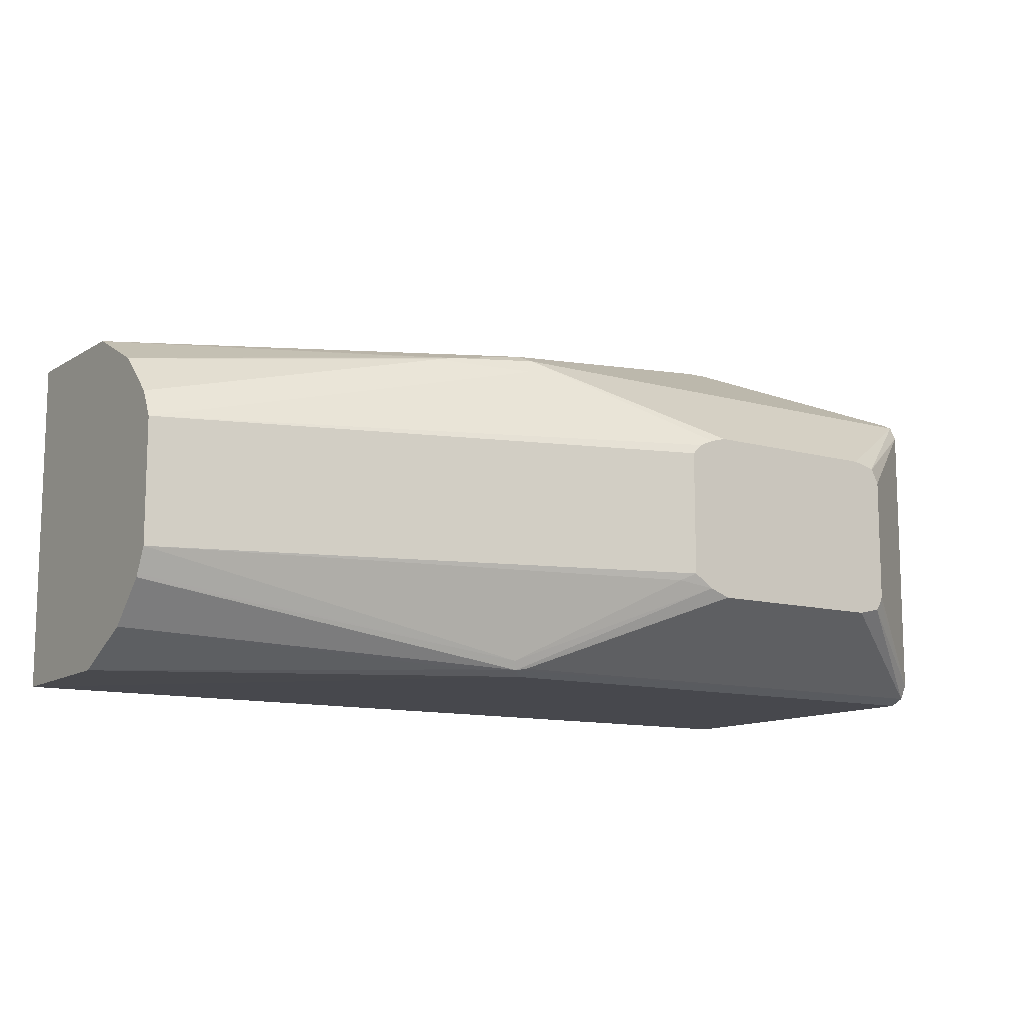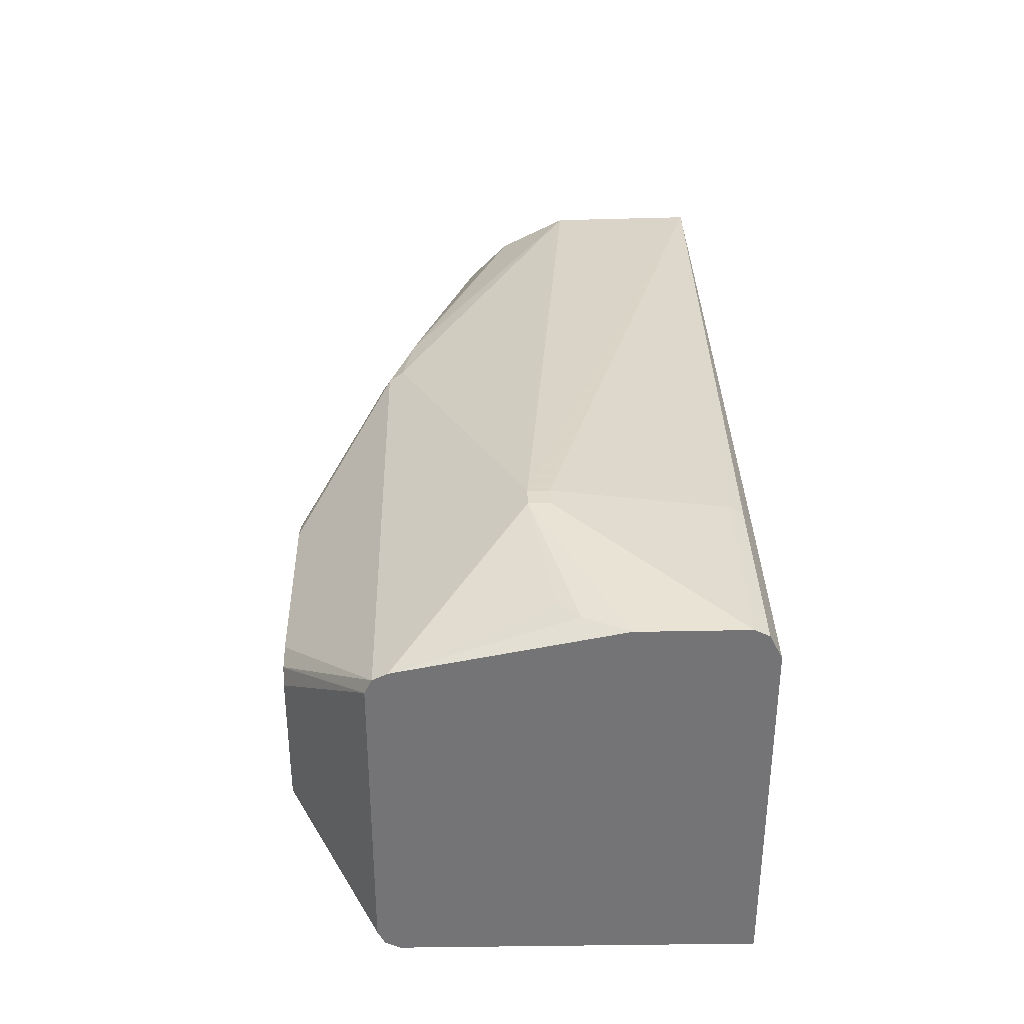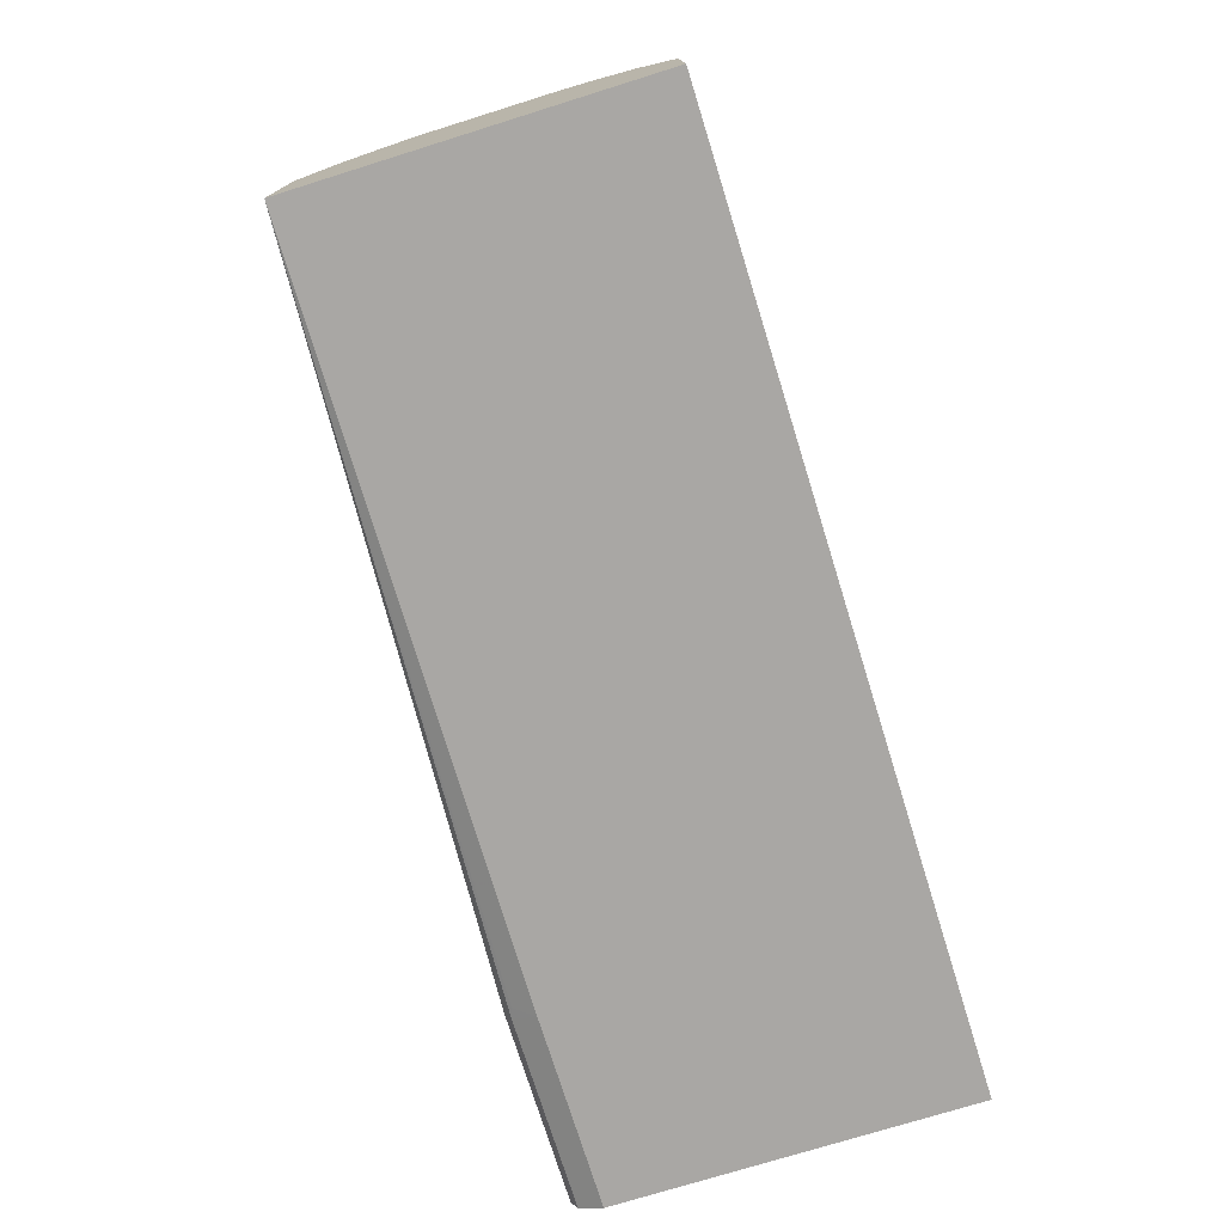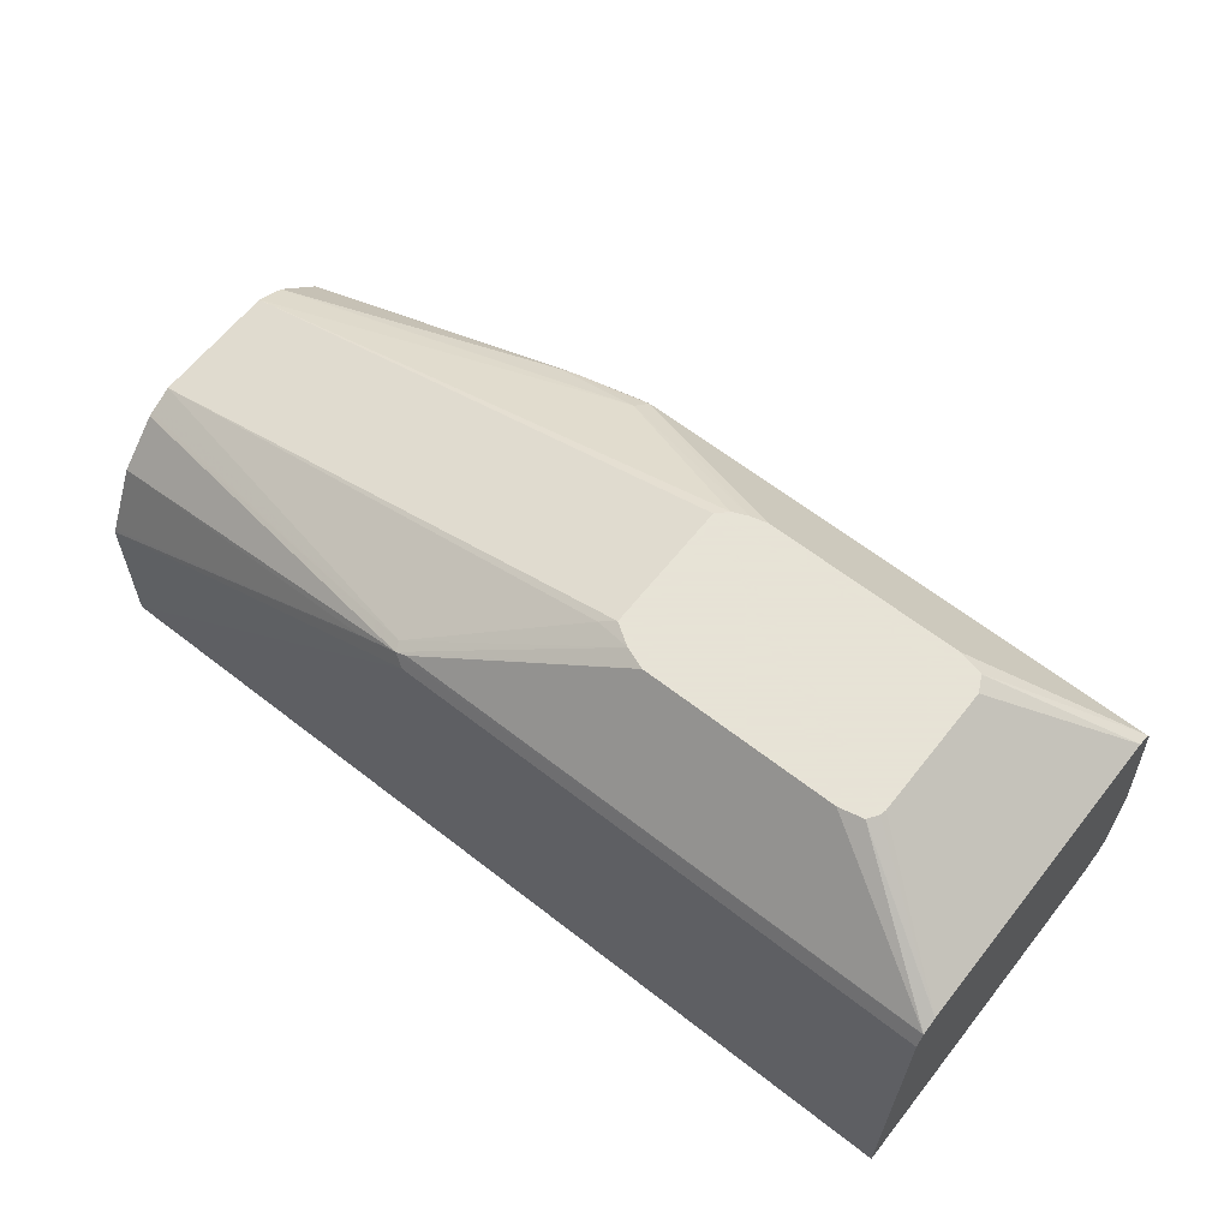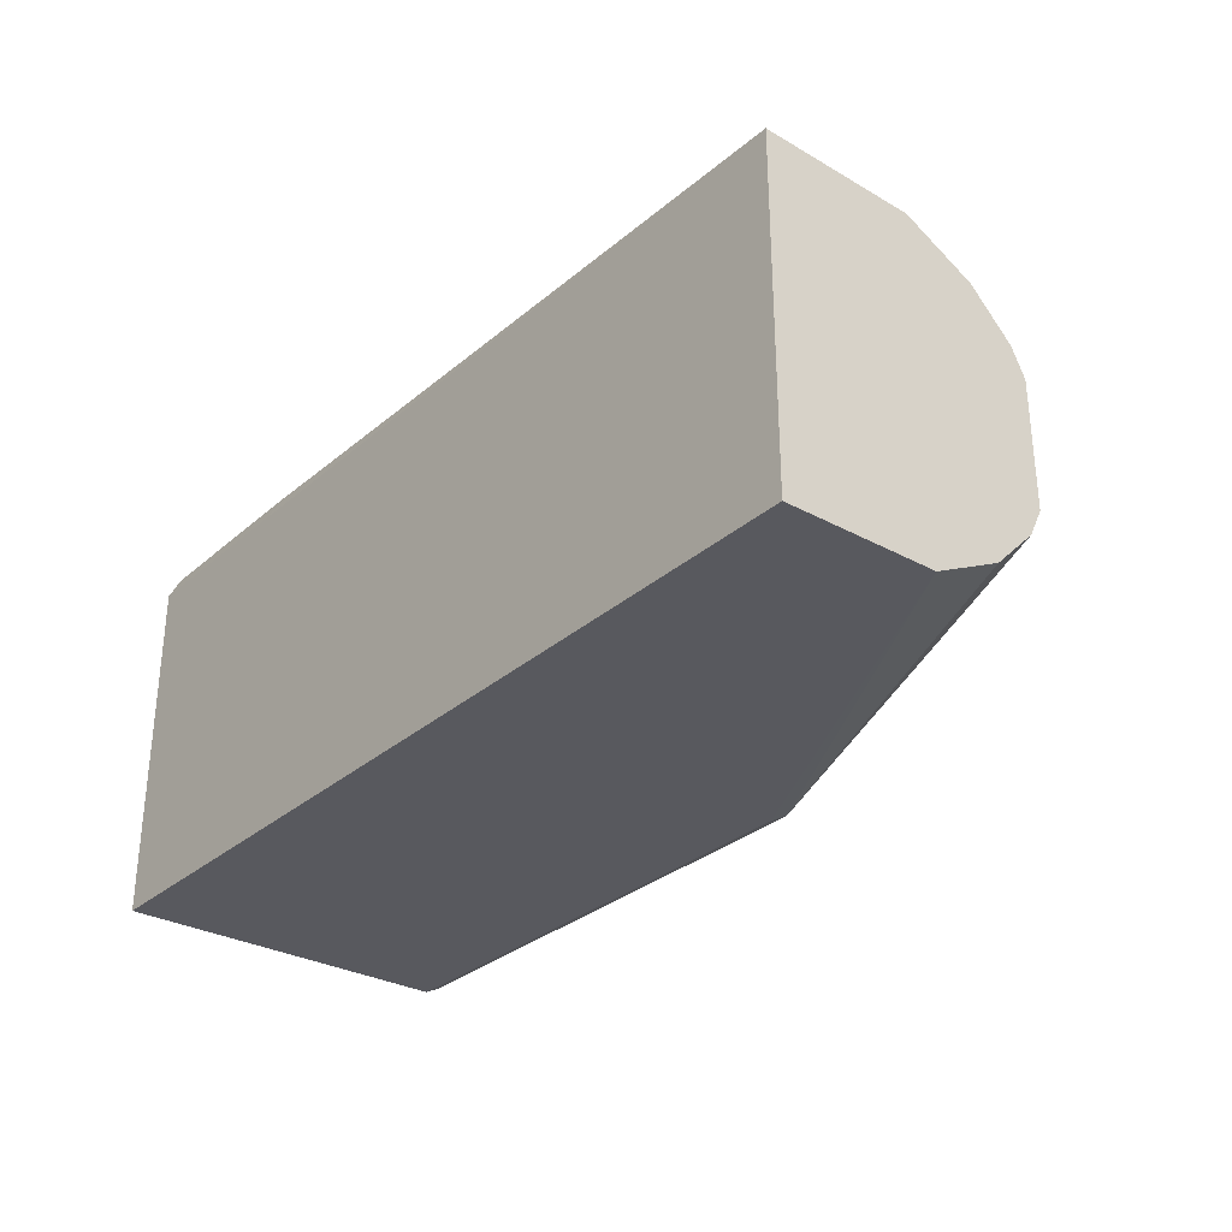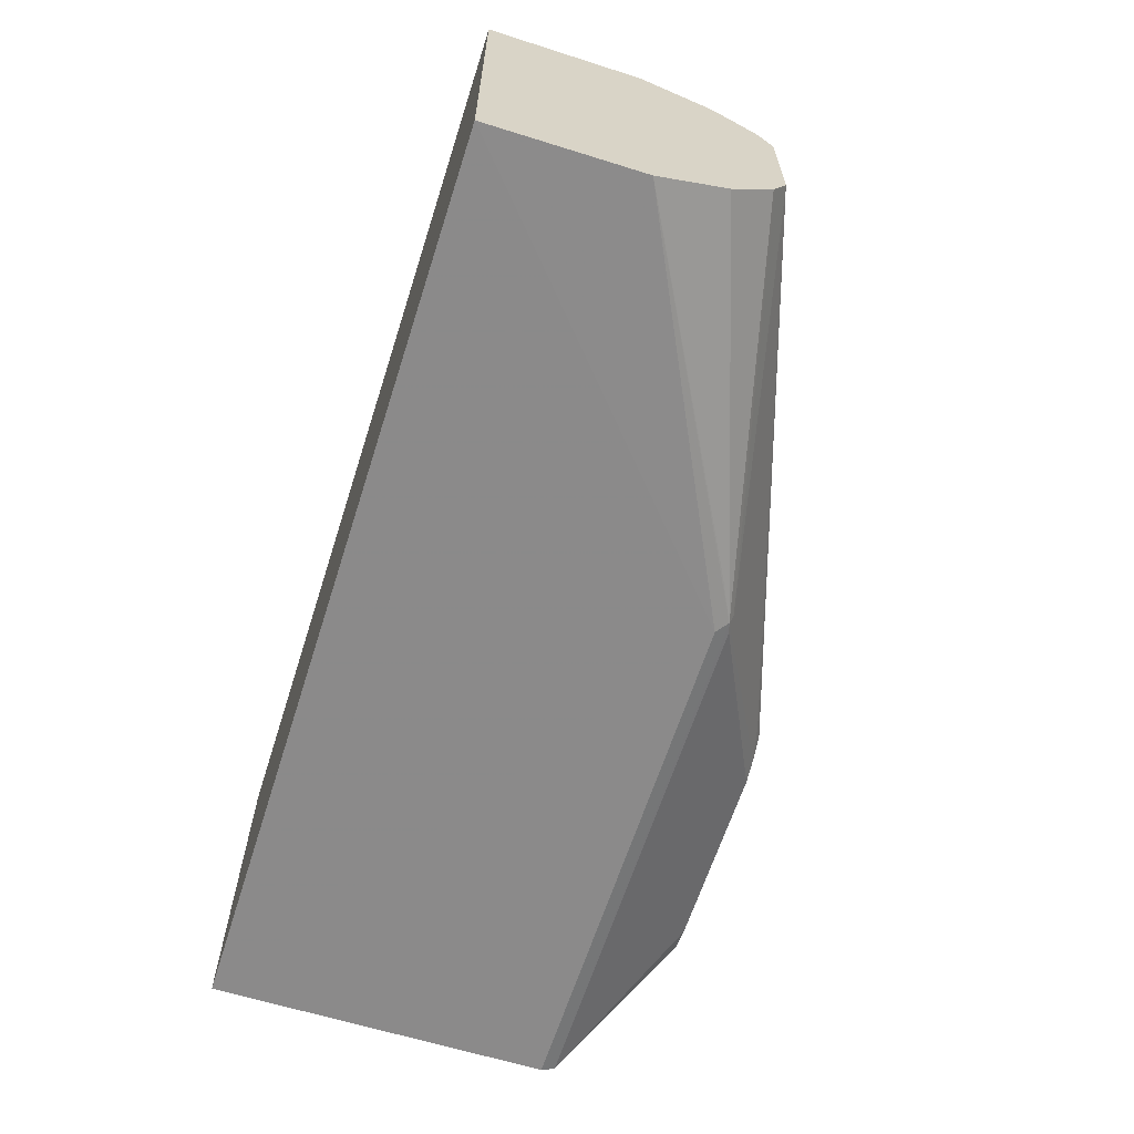
<metadata>
{"format":"obj","ext":"obj","renderer":"f3d","projection":"perspective","resolution":1024,"background":"white","views":[{"elev":-11.5,"azim":-34.0,"up":"+Y"},{"elev":33.8,"azim":88.7,"up":"+Y"},{"elev":-74.8,"azim":-72.7,"up":"+Z"},{"elev":62.8,"azim":38.3,"up":"+Z"},{"elev":-30.7,"azim":-129.2,"up":"+Y"},{"elev":-63.7,"azim":-107.7,"up":"+Y"}]}
</metadata>
<code>
v -0.1744 0.01851 -0.1378
v -0.1744 -0.03662 -0.1378
v -0.17 0.02291 -0.1378
v -0.4067 0.01837 -0.2115
v -0.4067 -0.03676 -0.2115
v -0.1808 -0.03982 -0.141
v -0.1654 -0.04252 -0.1378
v -0.1636 0.0257 -0.1378
v -0.239 0.05515 -0.1747
v -0.4067 0.02451 -0.2145
v -0.4067 -0.04289 -0.2145
v -0.2451 -0.0766 -0.1777
v -0.1563 -0.04596 -0.1378
v -0.2436 -0.08044 -0.1793
v -0.1563 0.02758 -0.1378
v -0.2359 0.06128 -0.1777
v -0.2513 0.05821 -0.1808
v -0.2788 0.05821 -0.19
v -0.4067 0.03064 -0.2176
v -0.4067 0.0298 -0.2172
v -0.4067 -0.04755 -0.2168
v -0.4067 -0.04903 -0.2176
v -0.0737 -0.04596 -0.1378
v -0.239 -0.07966 -0.1777
v -0.4067 -0.06742 -0.2359
v -0.262 -0.08044 -0.1885
v -0.4067 -0.08273 -0.2666
v -0.239 -0.08273 -0.1839
v -0.0089 -0.08273 -0.1839
v -0.0089 -0.07977 -0.1779
v -0.0737 0.02758 -0.1378
v -0.239 0.06434 -0.1839
v -0.2712 0.05975 -0.1885
v -0.0089 0.06128 -0.1777
v -0.09196 0.09193 -0.239
v -0.4067 0.04903 -0.2359
v -0.0089 -0.07966 -0.1777
v -0.06334 -0.04366 -0.1378
v -0.4067 -0.06974 -0.2406
v -0.4067 -0.08199 -0.2651
v -0.4067 -0.08381 -0.3331
v -0.0089 -0.08381 -0.3331
v -0.07354 0.02754 -0.1378
v -0.4067 0.06434 -0.2666
v -0.2895 0.05975 -0.1977
v -0.06334 0.0252 -0.1378
v -0.0089 0.05574 -0.175
v -0.0089 0.06405 -0.1833
v -0.08277 0.09193 -0.239
v -0.09196 0.09193 -0.2482
v -0.4067 0.06542 -0.3331
v -0.4067 0.05864 -0.2552
v -0.0089 -0.07354 -0.1747
v -0.06046 -0.03927 -0.1378
v -0.0089 0.06926 -0.3331
v -0.4067 0.06324 -0.2644
v -0.06315 0.02496 -0.1378
v -0.0089 0.05515 -0.1747
v -0.0089 0.06434 -0.1839
v -0.02759 0.08273 -0.2482
v -0.0184 0.08273 -0.2574
v -0.009212 0.08273 -0.2758
v -0.0089 0.08273 -0.2945
v -0.08277 0.09193 -0.2482
v -0.09196 0.08273 -0.3218
v -0.09196 0.07967 -0.3279
v -0.09656 0.07814 -0.3286
v -0.09196 0.06926 -0.3331
v -0.05983 -0.03676 -0.1378
v -0.0089 0.07948 -0.328
v -0.05983 0.01837 -0.1378
v -0.0089 0.08214 -0.2734
v -0.0089 0.08259 -0.2758
v -0.0089 0.08273 -0.3218
v -0.0089 0.07967 -0.3279
f 33 45 36
f 32 35 44
f 36 45 52
f 31 43 34
f 29 37 30
f 32 44 33
f 33 44 45
f 35 49 64
f 34 46 47
f 34 48 49
f 35 64 50
f 35 50 51
f 29 53 37
f 35 51 44
f 34 43 46
f 29 47 58
f 29 42 55
f 29 48 34
f 25 39 26
f 37 53 38
f 26 39 40
f 26 40 27
f 27 41 28
f 28 41 42
f 28 42 29
f 29 55 70
f 29 70 75
f 29 75 74
f 29 74 63
f 29 63 73
f 29 73 72
f 29 72 59
f 29 59 48
f 29 34 47
f 38 53 54
f 55 68 70
f 41 68 55
f 53 71 69
f 53 69 54
f 57 71 58
f 59 72 61
f 59 61 60
f 61 72 62
f 53 58 71
f 62 72 73
f 65 74 75
f 65 75 66
f 66 75 70
f 66 70 68
f 66 68 67
f 24 30 37
f 62 73 63
f 51 67 68
f 51 66 67
f 51 65 66
f 41 55 42
f 44 56 45
f 45 56 52
f 46 57 58
f 46 58 47
f 48 59 49
f 49 59 60
f 49 60 61
f 49 61 62
f 49 62 63
f 49 63 74
f 49 74 64
f 50 64 74
f 50 74 65
f 50 65 51
f 41 51 68
f 23 37 38
f 29 58 53
f 18 33 36
f 3 8 9
f 3 9 4
f 4 9 10
f 4 10 20
f 4 20 19
f 4 19 36
f 4 36 52
f 4 52 56
f 4 56 44
f 4 44 51
f 4 51 41
f 4 41 27
f 4 27 40
f 4 40 39
f 4 39 25
f 2 6 7
f 4 25 22
f 2 5 6
f 1 4 5
f 18 36 19
f 1 2 7
f 1 7 13
f 1 23 38
f 1 38 54
f 1 54 69
f 1 69 71
f 1 71 57
f 1 57 46
f 1 46 43
f 1 43 31
f 1 31 15
f 1 15 8
f 1 8 3
f 1 3 4
f 1 5 2
f 4 22 21
f 1 13 23
f 4 11 5
f 14 22 25
f 14 25 26
f 14 26 27
f 14 27 28
f 14 28 29
f 14 29 30
f 13 37 23
f 14 30 24
f 15 34 16
f 16 32 33
f 16 33 18
f 16 18 17
f 16 49 35
f 4 21 11
f 15 31 34
f 13 24 37
f 16 34 49
f 12 22 14
f 5 11 12
f 13 14 24
f 5 12 6
f 6 12 7
f 7 12 14
f 7 14 13
f 8 15 16
f 8 16 9
f 16 35 32
f 9 17 18
f 9 18 19
f 9 19 20
f 9 20 10
f 9 16 17
f 11 21 12
f 12 21 22

</code>
